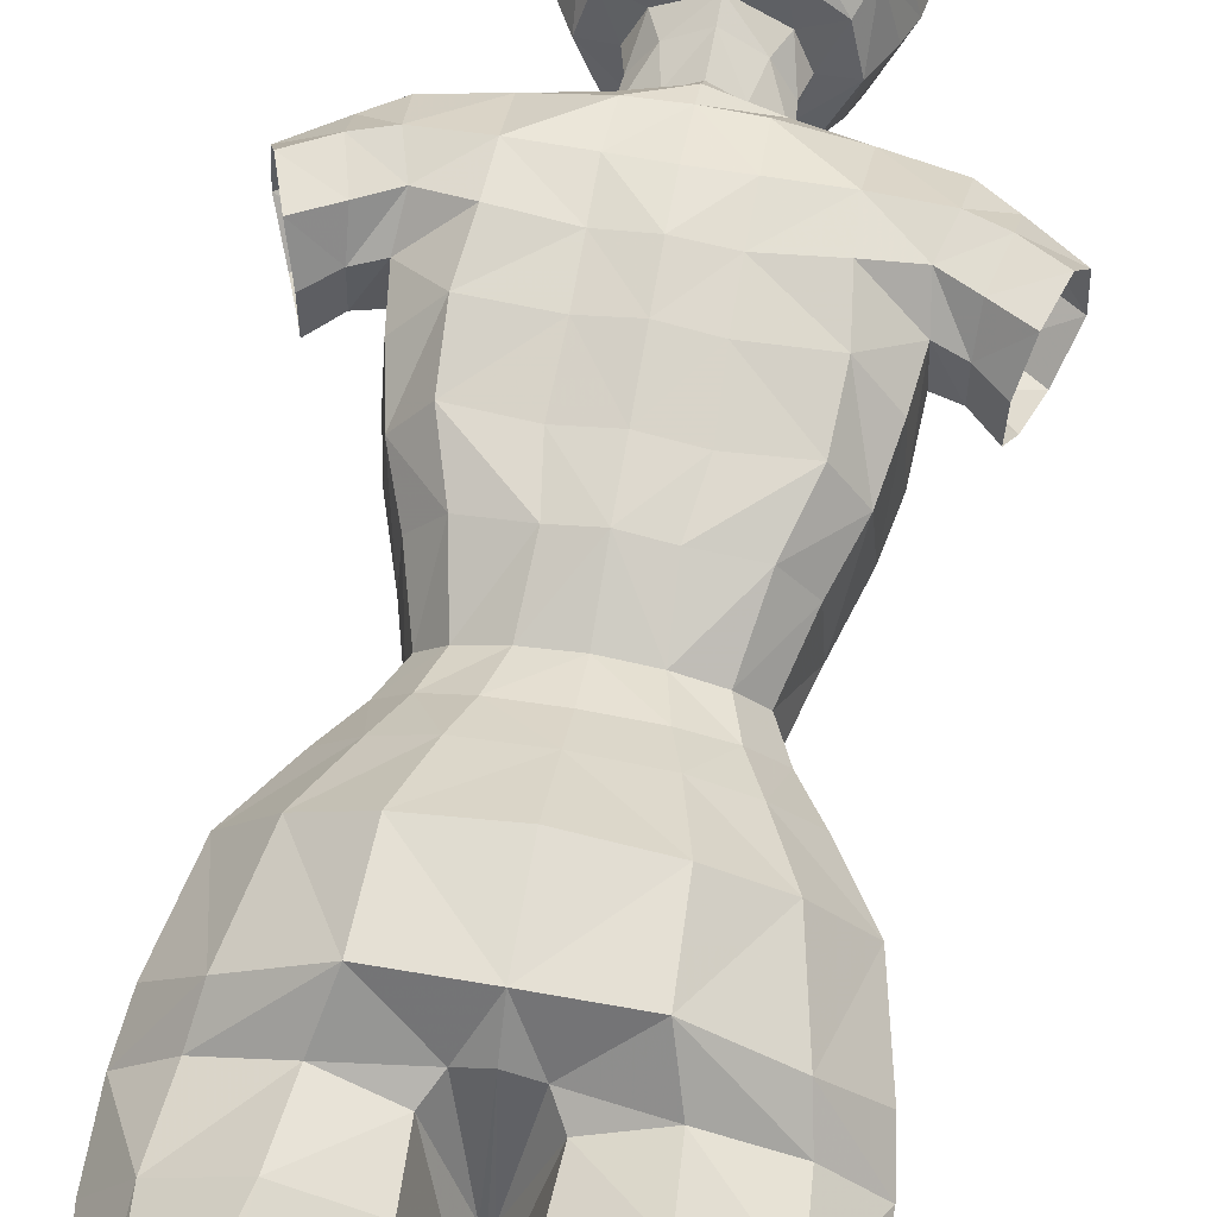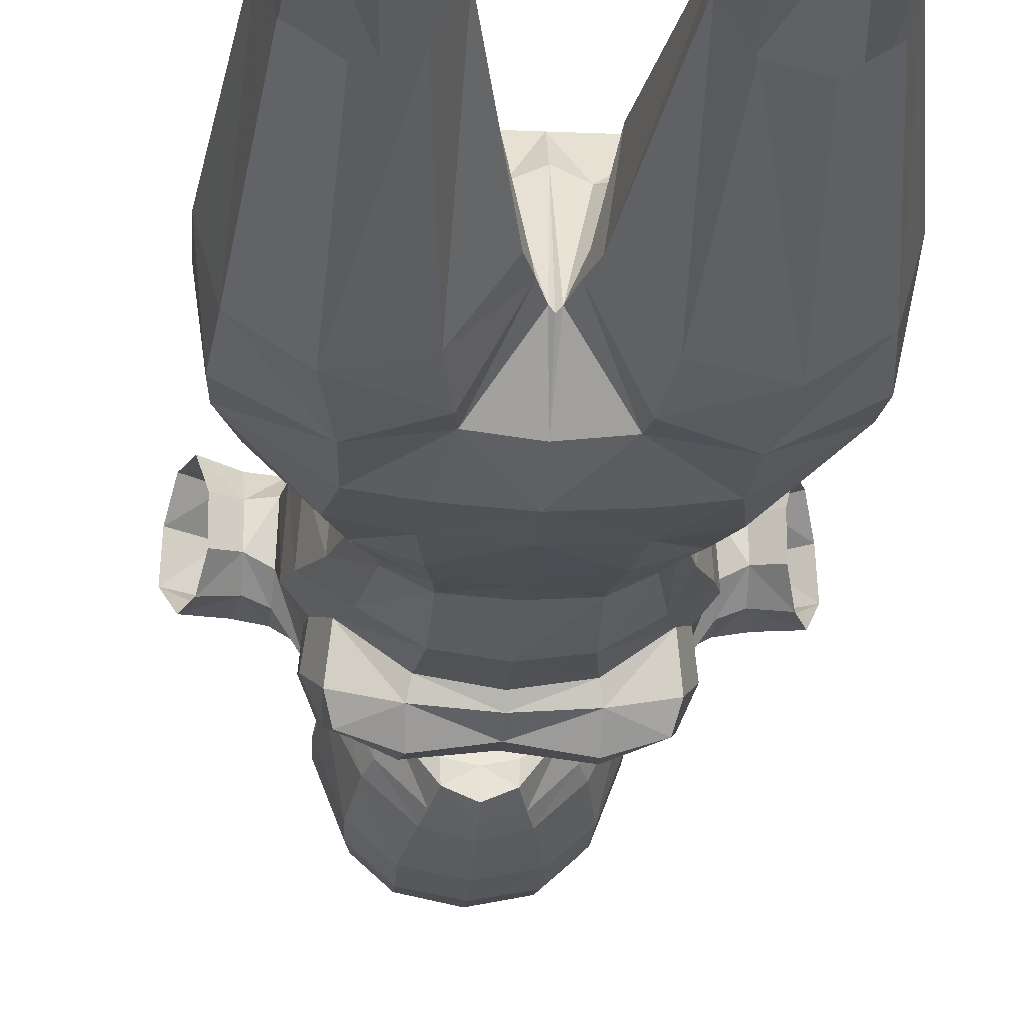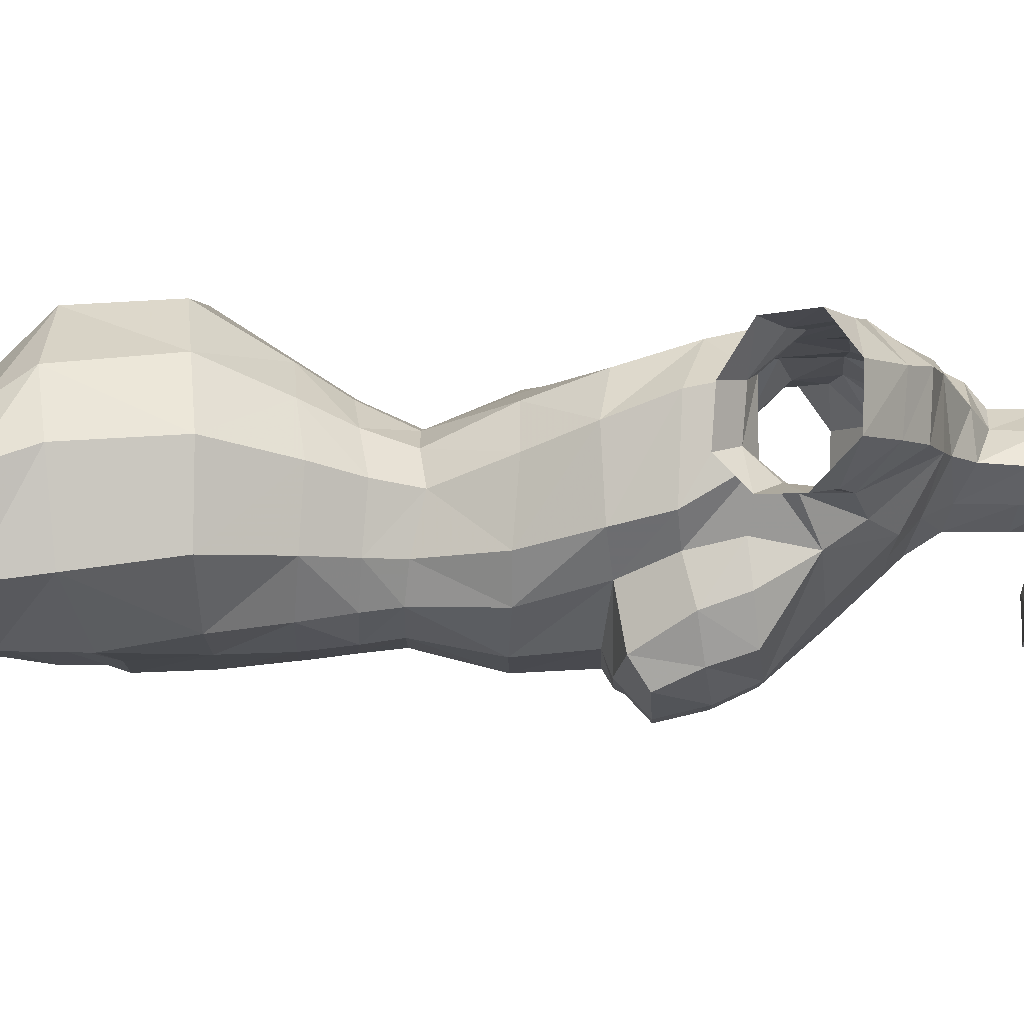
<metadata>
{"format":"obj","ext":"obj","renderer":"f3d","projection":"perspective","resolution":1024,"background":"white","views":[{"elev":61.9,"azim":10.2,"up":"+Z"},{"elev":-22.9,"azim":-4.0,"up":"+Z"},{"elev":-4.2,"azim":92.2,"up":"+Z"}]}
</metadata>
<code>
v -0.32 7.859 0.08847
v -0.2403 7.914 0.2408
v -0 7.94 0.354
v -0.6423 6.234 -0.3136
v -0.6712 6.281 -0.5762
v -0.3678 6.227 -0.6471
v -0.3458 6.187 -0.5437
v -0.7588 6.526 -0.4262
v -0.6316 6.365 -0.7066
v -0.729 6.472 -0.2178
v -0.6709 6.554 -0.6203
v -0.363 6.366 -0.795
v -0.7454 6.7 -0.1667
v -0.7639 6.722 -0.3575
v -0.679 6.743 -0.5597
v -0.3804 6.581 -0.7444
v -0.3763 6.764 -0.6592
v -0.7316 6.961 -0.2174
v -0.3782 6.984 -0.3999
v -0.2124 7.83 -0.02293
v -0 7.8 -0.1075
v -0.2377 7.336 -0.07011
v -0.4639 7.431 0.133
v 0 7.284 -0.193
v -0.2895 7.514 0.3245
v -0.5304 7.238 -0.1506
v 0 7.513 0.4447
v -0.5773 7.396 0.4123
v -0.6414 7.392 0.1294
v -0.2417 7.386 0.4994
v -0.7127 7.121 -0.1074
v 0 7.39 0.5072
v -0.5686 7.1 0.6054
v -0.9029 7.324 0.1331
v -0.878 7.069 -0.02976
v -0.2495 7.109 0.5883
v -0.8798 7.111 0.5708
v -0.8979 7.339 0.4041
v -0.8708 6.876 -0.02961
v 0 7.093 0.6066
v -0.8211 6.909 0.5429
v -0.2467 6.839 0.5662
v -1.075 7.22 0.1336
v -0.9869 6.816 -0.002469
v 0 6.834 0.6063
v -1.054 7.063 0.5541
v -0.5832 6.853 0.6017
v -1.065 7.241 0.3905
v -1.029 7.008 -0.02599
v -0.8598 6.738 0.07933
v -0.985 6.679 0.1243
v -0.9931 6.833 0.5286
v -0.8483 6.737 0.3866
v 0 6.556 0.5571
v -0.6219 6.555 0.536
v -1.316 7.074 0.1274
v -1.163 6.712 -0.05337
v -1.234 6.893 -0.05698
v -1.305 7.08 0.3899
v -0.9849 6.698 0.3525
v -1.253 6.948 0.5682
v -0.2469 6.549 0.5199
v -0.8408 6.46 -0.0816
v -1.118 6.572 0.09225
v -1.179 6.725 0.5493
v -0.8168 6.477 0.3413
v -1.123 6.589 0.336
v -0.3008 5.484 -0.5009
v 0 5.535 0.2761
v -0.4344 5.543 0.1692
v -0.4974 5.492 -0.4003
v 0 5.475 -0.5253
v -0.5787 5.515 -0.2344
v -0.5584 5.574 0.01564
v -0.2355 5.534 0.2511
v -1.095 4.344 -0.3087
v -0.6655 4.418 -0.566
v 0 4.455 -0.6154
v -0.4681 4.247 0.6856
v 0 4.249 0.6866
v -0.8762 4.243 0.4294
v -1.122 4.305 0.1345
v -0.2966 4.087 -0.4913
v -0.146 4.094 0.4107
v 0 4.153 -0.4974
v 0 4.088 0.4768
v -0.9494 3.633 0.354
v -1.161 3.651 0.03873
v -1.065 3.66 -0.3002
v -0.02415 3.854 -0.1539
v -0.7606 3.661 -0.5002
v 0 3.862 -0.177
v -0.5788 3.617 0.576
v -0.3727 3.626 -0.4351
v -0.2036 3.621 0.3892
v -0.1268 3.557 -0.1192
v 0 6.209 0.475
v -0.2605 6.2 0.4387
v -0.6057 6.225 0.4381
v -0.7621 6.19 0.2384
v -0.7879 6.211 -0.1378
v 0 6.182 -0.6021
v 0 6.227 -0.6755
v 0 6.359 -0.7416
v 0 6.604 -0.6903
v -0.685 4.064 -0.5606
v -1.108 4.048 -0.3469
v -1.163 4.051 0.04825
v -0.9166 4.044 0.2867
v -0.5479 4.027 0.4466
v -0.221 3.974 0.3378
v -0.07341 3.717 -0.1278
v -0.317 3.918 -0.512
v -0.7184 4.803 -0.5034
v -0.9915 4.799 -0.2423
v -0.3976 4.803 -0.5639
v 0 4.771 -0.6038
v -0.4486 4.712 0.7112
v -0.7632 4.76 0.4832
v 0 4.735 0.7417
v -1.009 4.805 0.1711
v 0 7.426 -0.1033
v -0.1442 7.459 -0.01135
v -0.3059 7.534 0.1229
v -0.1416 7.59 0.2579
v 0 7.593 0.3476
v -0.3584 4.473 -0.5844
v -0.6493 5.352 -0.2347
v -0.788 5.142 -0.2349
v -0.5364 5.333 -0.4214
v -0.6213 5.114 -0.4591
v -0.3157 5.319 -0.5258
v -0.3556 5.098 -0.553
v 0 5.072 -0.5712
v 0 5.289 -0.5455
v 0 5.291 0.3855
v 0 5.088 0.5151
v -0.2896 5.296 0.3594
v -0.3545 5.087 0.4895
v -0.5008 5.331 0.2375
v -0.6022 5.115 0.3356
v -0.6516 5.376 0.04746
v -0.7923 5.164 0.0981
v 0 7.81 0.3437
v -0.181 7.787 0.2444
v -0.2859 7.73 0.1111
v -0.1619 7.695 -0.01724
v 0 7.67 -0.1056
v 0 5.844 -0.6188
v -0.309 5.853 -0.5716
v -0.5715 5.877 -0.4058
v -0.6788 5.882 -0.2113
v -0.6546 5.909 0.1362
v -0.5036 5.902 0.3321
v -0.2155 5.886 0.3882
v 0 5.89 0.4237
v -0.9755 2.475 0.31
v -0.9119 2.472 0.06213
v -0.7074 2.473 -0.07277
v -0.4762 2.472 -0.01676
v -0.3533 2.472 0.2135
v -0.4235 2.482 0.4777
v -0.6397 2.48 0.5909
v -0.8562 2.483 0.5297
v 0.32 7.859 0.08847
v 0.2403 7.914 0.2408
v 0.6423 6.234 -0.3136
v 0.6712 6.281 -0.5762
v 0.3678 6.227 -0.6471
v 0.3458 6.187 -0.5437
v 0.7588 6.526 -0.4262
v 0.6316 6.365 -0.7066
v 0.729 6.472 -0.2178
v 0.6709 6.554 -0.6203
v 0.363 6.366 -0.795
v 0.7454 6.7 -0.1667
v 0.7639 6.722 -0.3575
v 0.679 6.743 -0.5597
v 0.3804 6.581 -0.7444
v 0.3763 6.764 -0.6592
v 0.7316 6.961 -0.2174
v 0.3782 6.984 -0.3999
v 0.212 7.83 -0.02293
v 0.2377 7.336 -0.07011
v 0.4639 7.431 0.133
v 0.2895 7.514 0.3245
v 0.5304 7.238 -0.1506
v 0.5773 7.396 0.4123
v 0.6414 7.392 0.1294
v 0.2417 7.386 0.4994
v 0.7127 7.121 -0.1074
v 0.5686 7.1 0.6054
v 0.9029 7.324 0.1331
v 0.878 7.069 -0.02976
v 0.2495 7.109 0.5883
v 0.8798 7.111 0.5708
v 0.8979 7.339 0.4041
v 0.8708 6.876 -0.02961
v 0.8211 6.909 0.5429
v 0.2467 6.839 0.5662
v 1.075 7.22 0.1336
v 0.9869 6.816 -0.002469
v 1.054 7.063 0.5541
v 0.5832 6.853 0.6017
v 1.065 7.241 0.3905
v 1.029 7.008 -0.02599
v 0.8598 6.738 0.07933
v 0.985 6.679 0.1243
v 0.9931 6.833 0.5286
v 0.8483 6.737 0.3866
v 0.6219 6.555 0.536
v 1.316 7.074 0.1274
v 1.163 6.712 -0.05337
v 1.234 6.893 -0.05698
v 1.305 7.08 0.3899
v 0.9849 6.698 0.3525
v 1.253 6.948 0.5682
v 0.2469 6.549 0.5199
v 0.8408 6.46 -0.0816
v 1.118 6.572 0.09225
v 1.179 6.725 0.5493
v 0.8168 6.477 0.3413
v 1.123 6.589 0.336
v 0.3008 5.484 -0.5009
v 0.4344 5.543 0.1692
v 0.4974 5.492 -0.4003
v 0.5787 5.515 -0.2344
v 0.5584 5.574 0.01564
v 0.2355 5.534 0.2511
v 1.095 4.344 -0.3087
v 0.6655 4.418 -0.566
v 0.4681 4.247 0.6856
v 0.8762 4.243 0.4294
v 1.122 4.305 0.1345
v 0.2966 4.087 -0.4913
v 0.146 4.094 0.4107
v 0.9494 3.633 0.354
v 1.161 3.651 0.03873
v 1.065 3.66 -0.3002
v 0.02415 3.854 -0.1539
v 0.7606 3.661 -0.5002
v 0.5788 3.617 0.576
v 0.3727 3.626 -0.4351
v 0.2036 3.621 0.3892
v 0.1268 3.557 -0.1192
v 0.2605 6.2 0.4387
v 0.6057 6.225 0.4381
v 0.7621 6.19 0.2384
v 0.7879 6.211 -0.1378
v 0.685 4.064 -0.5606
v 1.108 4.048 -0.3469
v 1.163 4.051 0.04825
v 0.9166 4.044 0.2867
v 0.5479 4.027 0.4466
v 0.221 3.974 0.3378
v 0.07341 3.717 -0.1278
v 0.317 3.918 -0.512
v 0.7184 4.803 -0.5034
v 0.9915 4.799 -0.2423
v 0.3976 4.803 -0.5639
v 0.4486 4.712 0.7112
v 0.7632 4.76 0.4832
v 1.009 4.805 0.1711
v 0.1442 7.459 -0.01135
v 0.3059 7.534 0.1229
v 0.1416 7.59 0.2579
v 0.3583 4.473 -0.5844
v 0.6493 5.352 -0.2347
v 0.788 5.142 -0.2349
v 0.5364 5.333 -0.4214
v 0.6213 5.114 -0.4591
v 0.3157 5.319 -0.5258
v 0.3556 5.098 -0.553
v 0.2896 5.296 0.3594
v 0.3545 5.087 0.4895
v 0.5008 5.331 0.2375
v 0.6022 5.115 0.3356
v 0.6516 5.376 0.04746
v 0.7923 5.164 0.0981
v 0.181 7.787 0.2444
v 0.2859 7.73 0.1111
v 0.1619 7.695 -0.01724
v 0.309 5.853 -0.5716
v 0.5715 5.877 -0.4058
v 0.6788 5.882 -0.2113
v 0.6546 5.909 0.1362
v 0.5036 5.902 0.3321
v 0.2155 5.886 0.3882
v 0.9755 2.475 0.31
v 0.9119 2.472 0.06213
v 0.7074 2.473 -0.07277
v 0.4762 2.472 -0.01676
v 0.3533 2.472 0.2135
v 0.4235 2.482 0.4777
v 0.6397 2.48 0.5909
v 0.8562 2.483 0.5297
v 0 7.215 -0.2589
v -0.2941 7.211 -0.215
v 0.2941 7.211 -0.215
v 0 7.012 -0.4461
v 0 6.782 -0.6026
v -0.2624 7.797 -0.1153
v -0.1651 7.725 -0.3267
v -0.3502 7.794 -0.1872
v -0.4832 7.869 0.07936
v -0.1598 7.73 -0.4494
v -0 7.724 -0.3622
v -0.4212 7.945 0.2967
v -0.4238 7.947 -0.2657
v -0.2029 7.883 -0.499
v -0.4907 8.101 0.3643
v -0.5788 8.047 0.06089
v -0 7.855 -0.5709
v -0 7.714 -0.5235
v -0.2215 8.087 0.5452
v -0.1949 7.976 0.4511
v -0.2387 8 -0.5344
v -0.4727 8.073 -0.2972
v -0 7.974 -0.6052
v -0.2515 8.214 0.5862
v -0.6295 8.171 0.04457
v -0 8.208 0.6564
v -0.5358 8.233 0.3858
v -0 8.08 0.6072
v 0 8.332 -0.6611
v -0.3102 8.345 -0.594
v -0.5343 8.401 -0.382
v -0 8.483 0.7329
v -0.3224 8.501 0.6567
v -0 7.984 0.5009
v -0.6748 8.444 0.002386
v -0.5913 8.528 0.4273
v -0 8.57 -0.675
v -0.3097 8.584 -0.6121
v -0.526 8.624 -0.4011
v -0 8.718 0.7404
v -0.3387 8.731 0.6611
v -0.6687 8.669 -0.02017
v -0.5782 8.744 0.4182
v -0 8.86 -0.6149
v -0.3049 8.874 -0.5476
v -0.4946 8.894 -0.3683
v -0 9.003 0.6175
v -0.4929 8.987 0.3497
v -0.5952 8.939 -0.03642
v -0.2734 9.001 0.5626
v -0 9.077 -0.4656
v -0.2665 9.086 -0.3951
v -0.3977 9.089 -0.2742
v -0.1694 9.154 0.359
v -0.4685 9.105 -0.03831
v -0.374 9.135 0.2249
v -0 9.155 0.3911
v -0 9.215 -0.1931
v -0.1449 9.206 -0.1732
v -0.1612 9.222 0.02577
v -0 9.226 0.1462
v -0 9.238 -0.01188
v 0.1651 7.725 -0.3267
v 0.3502 7.794 -0.1872
v 0.4832 7.869 0.07936
v 0.1598 7.73 -0.4494
v 0.4212 7.945 0.2967
v 0.4238 7.947 -0.2657
v 0.2029 7.883 -0.499
v 0.4907 8.101 0.3643
v 0.5788 8.047 0.06089
v 0.2215 8.087 0.5452
v 0.1949 7.976 0.4511
v 0.2387 8 -0.5344
v 0.4727 8.073 -0.2972
v 0.2515 8.214 0.5862
v 0.6295 8.171 0.04457
v 0.5358 8.233 0.3858
v 0.3102 8.345 -0.594
v 0.5343 8.401 -0.382
v 0.3224 8.501 0.6567
v 0.6748 8.444 0.002386
v 0.5913 8.528 0.4273
v 0.3097 8.584 -0.6121
v 0.526 8.624 -0.4011
v 0.3387 8.731 0.6611
v 0.6687 8.669 -0.02017
v 0.5782 8.744 0.4182
v 0.3049 8.874 -0.5476
v 0.4946 8.894 -0.3683
v 0.4929 8.987 0.3497
v 0.5952 8.939 -0.03642
v 0.2734 9.001 0.5626
v 0.2665 9.086 -0.3951
v 0.3977 9.089 -0.2742
v 0.1694 9.154 0.359
v 0.4685 9.105 -0.03831
v 0.374 9.135 0.2249
v 0.1449 9.206 -0.1732
v 0.1612 9.222 0.02577
v 0.2624 7.797 -0.1153
f 4 5 6 7
f 8 5 4 10
f 6 5 9 12
f 7 6 103 102
f 5 8 11 9
f 6 12 104 103
f 13 14 8 10
f 15 11 8 14
f 9 11 16 12
f 11 15 17 16
f 18 14 13
f 15 14 18
f 17 15 18 19
f 17 19 300 301
f 147 148 122 123
f 146 147 123 124
f 145 146 124 125
f 144 145 125 126
f 23 22 26 29
f 22 24 297 298
f 25 23 29 28
f 22 298 26
f 27 25 30 32
f 25 28 30
f 31 26 18
f 29 26 31
f 30 28 33 36
f 28 29 34 38
f 29 31 35 34
f 32 30 36 40
f 37 33 28 38
f 39 35 31 18
f 33 37 41 47
f 42 36 33 47
f 43 34 35 49
f 38 34 43 48
f 35 39 44 49
f 45 40 36 42
f 41 37 46 52
f 37 38 48 46
f 50 39 18 13
f 51 44 39 50
f 47 41 53 55
f 54 45 42 62
f 42 47 55 62
f 56 43 49 58
f 48 43 56 59
f 57 44 51 64
f 58 49 44 57
f 46 48 59 61
f 41 52 60 53
f 52 46 61 65
f 51 50 53 60
f 10 63 50 13
f 60 52 65 67
f 66 55 53
f 156 97 98 155
f 155 98 99 154
f 7 102 149 150
f 53 50 63 66
f 101 4 151 152
f 64 51 60 67
f 154 99 100 153
f 100 101 152 153
f 4 7 150 151
f 82 76 107 108
f 76 77 106 107
f 83 77 127
f 80 79 84 86
f 79 81 109 110
f 81 82 108 109
f 106 77 83 113
f 84 79 110 111
f 90 83 85 92
f 86 84 90 92
f 83 90 112 113
f 90 84 111 112
f 97 54 62 98
f 62 55 99 98
f 100 99 55 66
f 101 100 66 63
f 63 10 4 101
f 16 105 104 12
f 105 16 17 301
f 89 107 106 91
f 88 108 107 89
f 87 109 108 88
f 110 109 87 93
f 111 110 93 95
f 112 111 95 96
f 94 113 112 96
f 91 106 113 94
f 76 115 114 77
f 116 77 114
f 116 127 77
f 79 118 119 81
f 80 120 118 79
f 81 119 121 82
f 115 76 82 121
f 72 68 150 149
f 75 69 156 155
f 70 75 155 154
f 68 71 151 150
f 71 73 152 151
f 74 70 154 153
f 73 74 153 152
f 18 26 19
f 22 123 122 24
f 23 124 123 22
f 25 125 124 23
f 27 126 125 25
f 116 117 78 127
f 83 127 78 85
f 128 129 143 142
f 129 128 130 131
f 131 130 132 133
f 133 132 135 134
f 137 136 138 139
f 139 138 140 141
f 141 140 142 143
f 71 130 128 73
f 132 130 71 68
f 135 132 68 72
f 69 75 138 136
f 75 70 140 138
f 70 74 142 140
f 128 142 74 73
f 114 115 129 131
f 116 114 131 133
f 115 121 143 129
f 117 116 133 134
f 119 118 139 141
f 118 120 137 139
f 121 119 141 143
f 3 2 145 144
f 2 1 146 145
f 1 20 147 146
f 20 21 148 147
f 157 88 89 158
f 159 158 89 91
f 91 94 160 159
f 94 96 161 160
f 96 95 162 161
f 95 93 163 162
f 164 163 93 87
f 157 164 87 88
f 167 170 169 168
f 171 173 167 168
f 169 175 172 168
f 170 102 103 169
f 168 172 174 171
f 169 103 104 175
f 176 173 171 177
f 178 177 171 174
f 172 175 179 174
f 174 179 180 178
f 181 176 177
f 178 181 177
f 180 182 181 178
f 182 180 301 300
f 282 264 122 148
f 281 265 264 282
f 280 266 265 281
f 144 126 266 280
f 184 185 189 187
f 24 184 299 297
f 185 186 188 189
f 184 187 299
f 186 27 32 190
f 186 190 188
f 191 181 187
f 189 191 187
f 190 195 192 188
f 188 197 193 189
f 189 193 194 191
f 32 40 195 190
f 196 197 188 192
f 198 181 191 194
f 192 204 199 196
f 200 204 192 195
f 201 206 194 193
f 197 205 201 193
f 194 206 202 198
f 45 200 195 40
f 199 209 203 196
f 196 203 205 197
f 207 176 181 198
f 208 207 198 202
f 204 211 210 199
f 54 218 200 45
f 200 218 211 204
f 212 214 206 201
f 205 215 212 201
f 213 220 208 202
f 214 213 202 206
f 203 217 215 205
f 199 210 216 209
f 209 221 217 203
f 208 216 210 207
f 173 176 207 219
f 216 223 221 209
f 222 210 211
f 156 288 246 97
f 288 287 247 246
f 170 283 149 102
f 210 222 219 207
f 249 285 284 167
f 220 223 216 208
f 287 286 248 247
f 248 286 285 249
f 167 284 283 170
f 234 252 251 230
f 230 251 250 231
f 235 267 231
f 80 86 236 232
f 232 254 253 233
f 233 253 252 234
f 250 257 235 231
f 236 255 254 232
f 240 92 85 235
f 86 92 240 236
f 235 257 256 240
f 240 256 255 236
f 97 246 218 54
f 218 246 247 211
f 248 222 211 247
f 249 219 222 248
f 219 249 167 173
f 179 175 104 105
f 180 179 105 301
f 239 241 250 251
f 238 239 251 252
f 237 238 252 253
f 254 242 237 253
f 255 244 242 254
f 256 245 244 255
f 243 245 256 257
f 241 243 257 250
f 230 231 258 259
f 260 258 231
f 260 231 267
f 232 233 262 261
f 80 232 261 120
f 233 234 263 262
f 259 263 234 230
f 224 72 149 283
f 156 69 229 288
f 229 225 287 288
f 226 224 283 284
f 227 226 284 285
f 225 228 286 287
f 228 227 285 286
f 181 182 187
f 184 24 122 264
f 185 184 264 265
f 186 185 265 266
f 27 186 266 126
f 260 267 78 117
f 235 85 78 267
f 268 278 279 269
f 269 271 270 268
f 271 273 272 270
f 273 134 135 272
f 137 275 274 136
f 275 277 276 274
f 277 279 278 276
f 226 227 268 270
f 272 224 226 270
f 135 72 224 272
f 69 136 274 229
f 229 274 276 225
f 225 276 278 228
f 268 227 228 278
f 258 271 269 259
f 260 273 271 258
f 259 269 279 263
f 117 134 273 260
f 262 277 275 261
f 261 275 137 120
f 263 279 277 262
f 3 144 280 166
f 166 280 281 165
f 165 281 282 183
f 183 282 148 21
f 289 290 239 238
f 291 241 239 290
f 241 291 292 243
f 243 292 293 245
f 245 293 294 244
f 244 294 295 242
f 296 237 242 295
f 289 238 237 296
f 299 187 182
f 297 299 182 300
f 298 297 300 19
f 26 298 19
f 303 302 304 306
f 302 1 305 304
f 308 305 1 2
f 309 304 305 312
f 310 306 304 309
f 307 303 306 314
f 305 308 311 312
f 306 310 313 314
f 315 311 308 316
f 316 308 2
f 317 310 309 318
f 318 309 312 321
f 319 313 310 317
f 311 315 320 323
f 321 312 311 323
f 322 320 315 324
f 324 315 316 330
f 316 2 3 330
f 325 319 317 326
f 326 317 318 327
f 327 318 321 331
f 320 322 328 329
f 323 320 329 332
f 331 321 323 332
f 333 325 326 334
f 334 326 327 335
f 335 327 331 338
f 329 328 336 337
f 332 329 337 339
f 338 331 332 339
f 340 333 334 341
f 341 334 335 342
f 342 335 338 345
f 337 336 343 346
f 344 339 337 346
f 345 338 339 344
f 347 340 341 348
f 348 341 342 349
f 349 342 345 351
f 350 346 343 353
f 351 345 344 352
f 352 344 346 350
f 354 347 348 355
f 348 349 355
f 355 349 351 356
f 356 352 350 357
f 350 353 357
f 351 352 356
f 358 354 355 356
f 358 356 357
f 20 1 302
f 303 307 21 20
f 303 20 302
f 359 362 360 397
f 397 360 361 165
f 363 166 165 361
f 364 367 361 360
f 365 364 360 362
f 307 314 362 359
f 361 367 366 363
f 362 314 313 365
f 368 369 363 366
f 369 166 363
f 370 371 364 365
f 371 373 367 364
f 319 370 365 313
f 366 374 372 368
f 373 374 366 367
f 322 324 368 372
f 324 330 369 368
f 369 330 3 166
f 325 375 370 319
f 375 376 371 370
f 376 378 373 371
f 372 377 328 322
f 374 379 377 372
f 378 379 374 373
f 333 380 375 325
f 380 381 376 375
f 381 383 378 376
f 377 382 336 328
f 379 384 382 377
f 383 384 379 378
f 340 385 380 333
f 385 386 381 380
f 386 388 383 381
f 382 389 343 336
f 387 389 382 384
f 388 387 384 383
f 347 390 385 340
f 390 391 386 385
f 391 393 388 386
f 392 353 343 389
f 393 394 387 388
f 394 392 389 387
f 354 395 390 347
f 390 395 391
f 395 396 393 391
f 396 357 392 394
f 392 357 353
f 393 396 394
f 358 396 395 354
f 358 357 396
f 359 183 21 307
f 359 397 183
f 397 165 183

</code>
